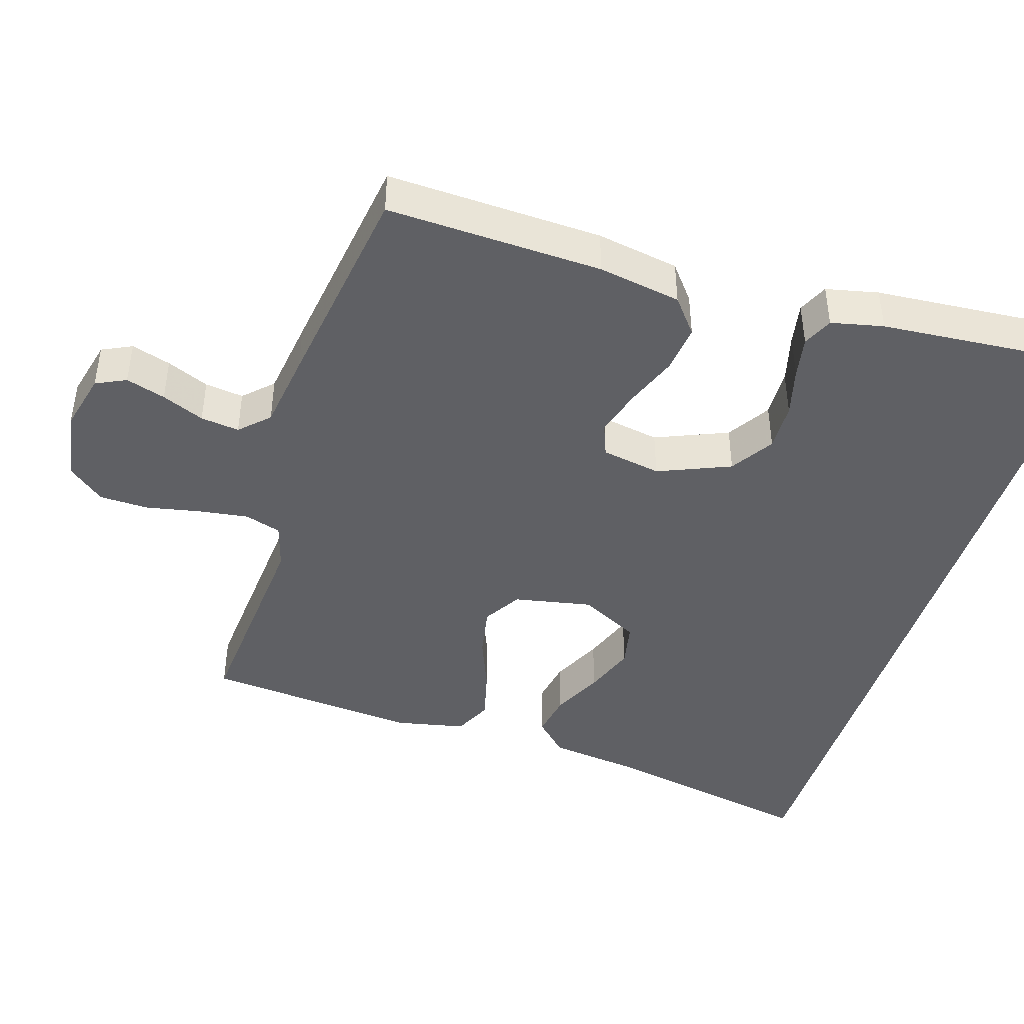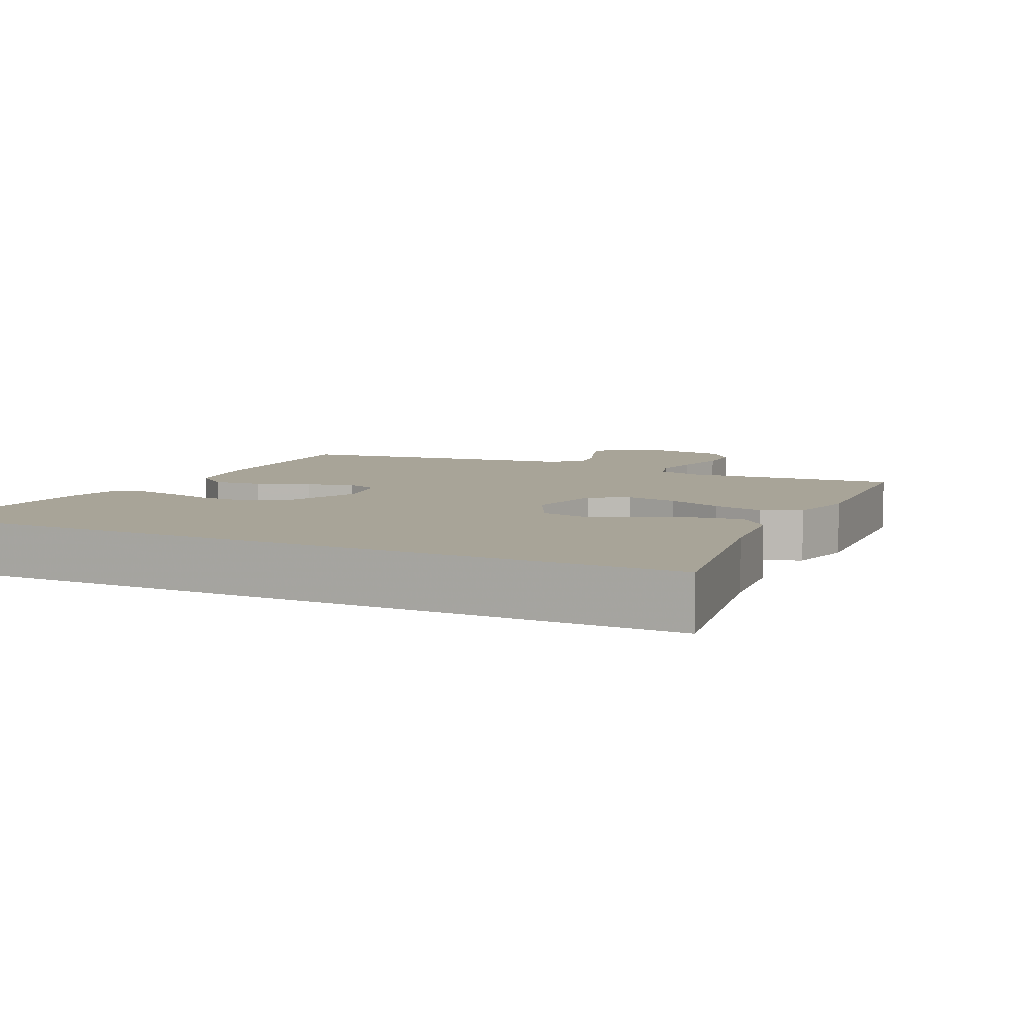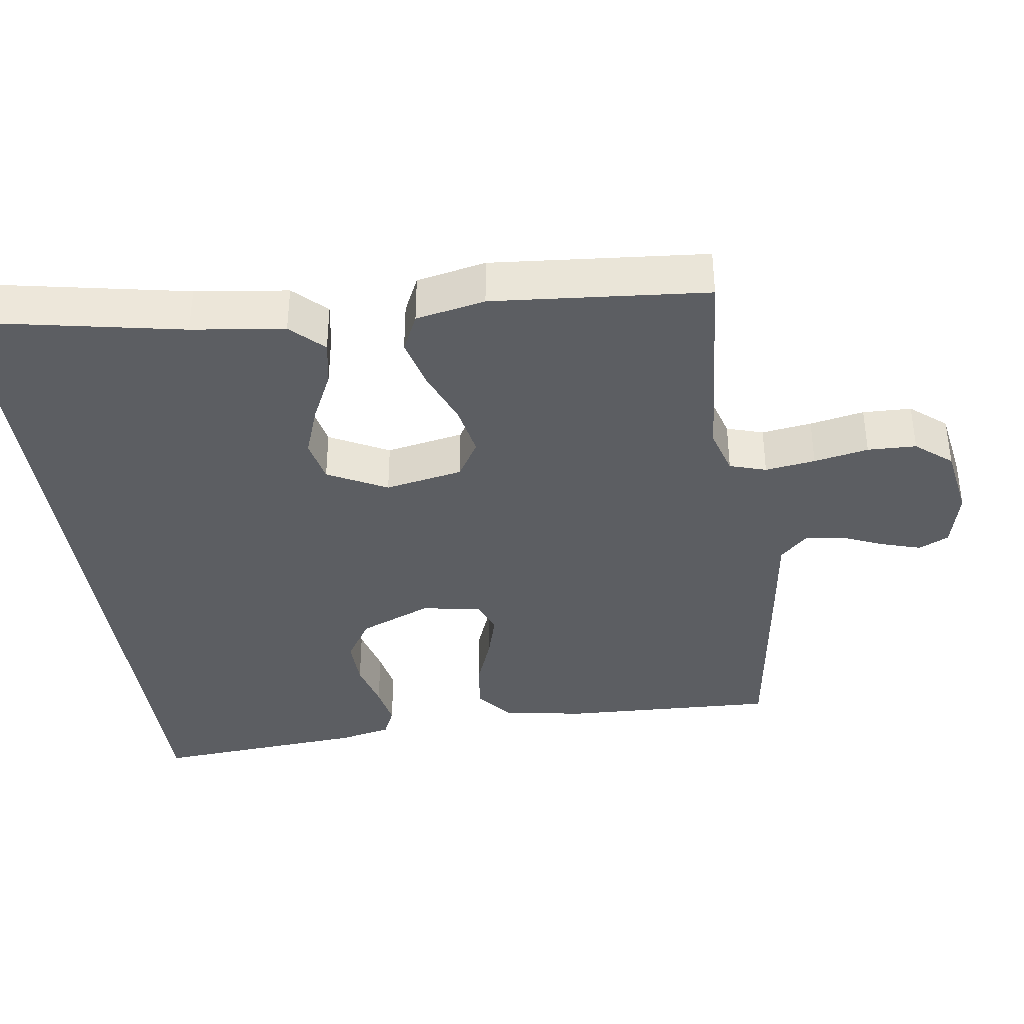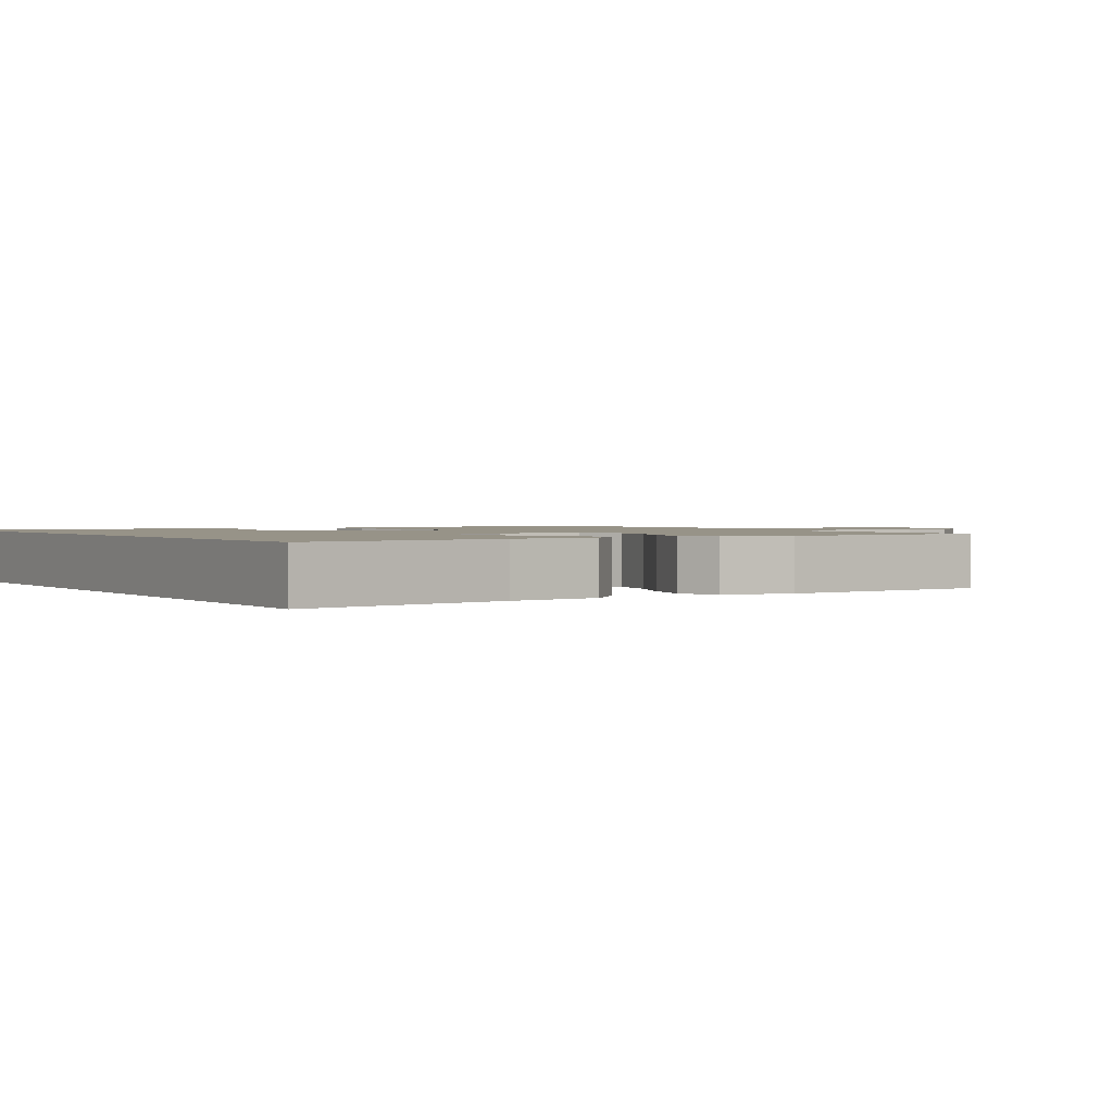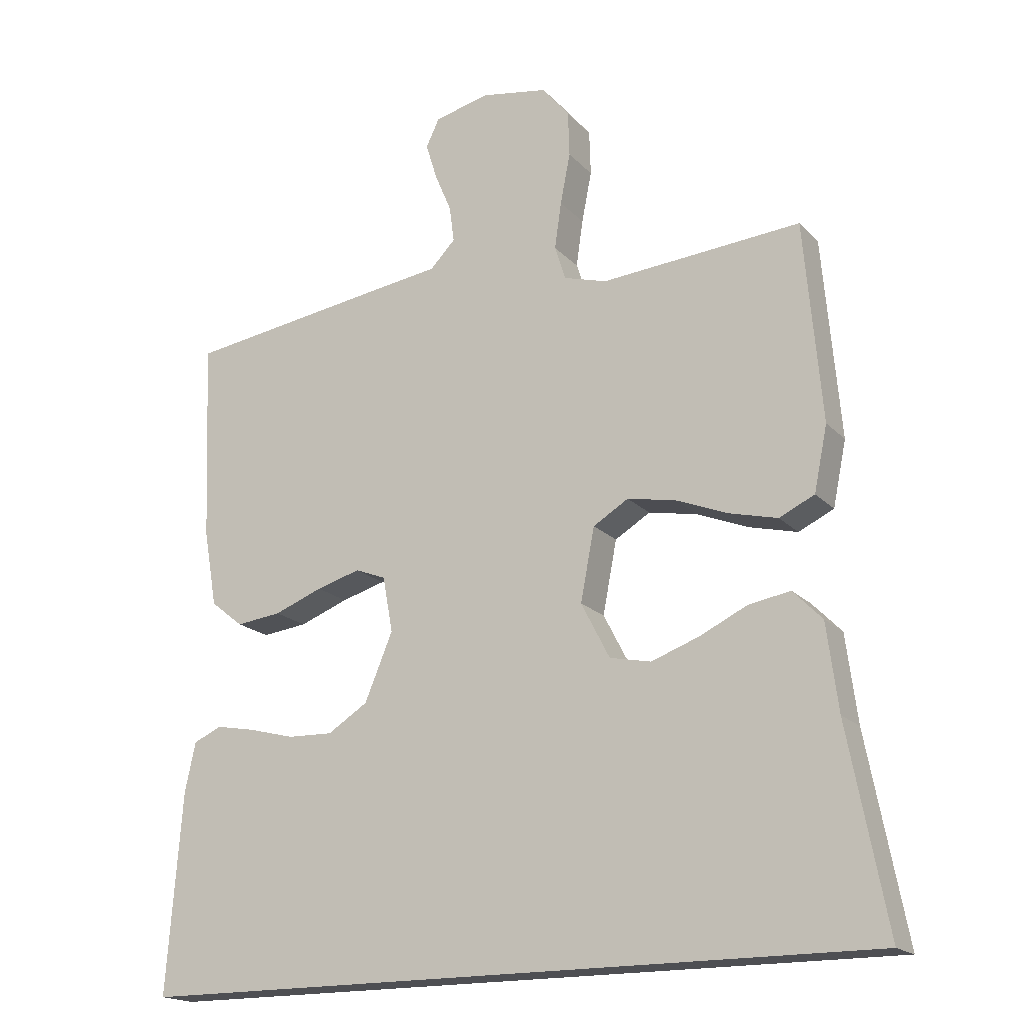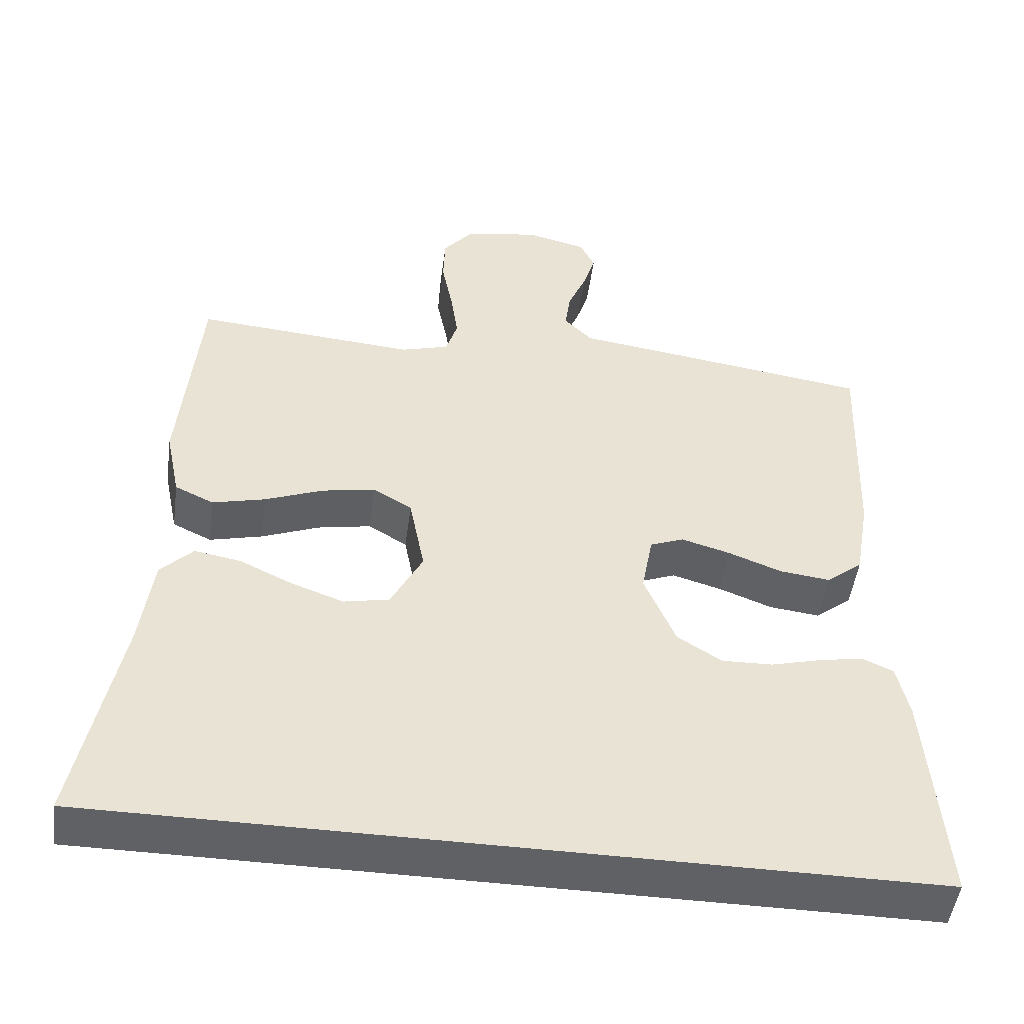
<metadata>
{"format":"obj","ext":"obj","renderer":"f3d","projection":"perspective","resolution":1024,"background":"white","views":[{"elev":-43.6,"azim":72.7,"up":"+Y"},{"elev":7.0,"azim":-153.7,"up":"+Y"},{"elev":-37.7,"azim":-81.8,"up":"+Y"},{"elev":1.4,"azim":-121.1,"up":"+Y"},{"elev":-18.2,"azim":-151.4,"up":"+Z"},{"elev":-49.1,"azim":-7.7,"up":"+Z"}]}
</metadata>
<code>
v -0.586 0.07 -0.5
v -0.528 0.07 -0.2
v -0.511 0.07 -0.07
v -0.467 0.07 -0.025
v -0.404 0.07 -0.036
v -0.333 0.07 -0.07
v -0.261 0.07 -0.096
v -0.199 0.07 -0.083
v -0.156 0.07 0
v -0.177 0.07 0.109
v -0.23 0.07 0.141
v -0.303 0.07 0.127
v -0.381 0.07 0.096
v -0.453 0.07 0.078
v -0.506 0.07 0.103
v -0.526 0.07 0.2
v -0.5 0.07 0.5
v -0.2 0.07 0.476
v -0.135 0.07 0.495
v -0.119 0.07 0.546
v -0.129 0.07 0.616
v -0.144 0.07 0.692
v -0.142 0.07 0.76
v -0.101 0.07 0.81
v 0 0.07 0.827
v 0.082 0.07 0.807
v 0.102 0.07 0.765
v 0.085 0.07 0.71
v 0.06 0.07 0.651
v 0.053 0.07 0.597
v 0.091 0.07 0.558
v 0.2 0.07 0.543
v 0.5 0.07 0.5
v 0.488 0.07 0.2
v 0.468 0.07 0.085
v 0.419 0.07 0.046
v 0.351 0.07 0.054
v 0.278 0.07 0.082
v 0.212 0.07 0.101
v 0.166 0.07 0.083
v 0.151 0.07 0
v 0.193 0.07 -0.101
v 0.253 0.07 -0.139
v 0.321 0.07 -0.137
v 0.39 0.07 -0.119
v 0.449 0.07 -0.108
v 0.491 0.07 -0.127
v 0.507 0.07 -0.2
v 0.53 0.07 -0.5
v -0.586 0 -0.5
v -0.528 0 -0.2
v -0.511 0 -0.07
v -0.467 0 -0.025
v -0.404 0 -0.036
v -0.333 0 -0.07
v -0.261 0 -0.096
v -0.199 0 -0.083
v -0.156 0 0
v -0.177 0 0.109
v -0.23 0 0.141
v -0.303 0 0.127
v -0.381 0 0.096
v -0.453 0 0.078
v -0.506 0 0.103
v -0.526 0 0.2
v -0.5 0 0.5
v -0.2 0 0.476
v -0.135 0 0.495
v -0.119 0 0.546
v -0.129 0 0.616
v -0.144 0 0.692
v -0.142 0 0.76
v -0.101 0 0.81
v 0 0 0.827
v 0.082 0 0.807
v 0.102 0 0.765
v 0.085 0 0.71
v 0.06 0 0.651
v 0.053 0 0.597
v 0.091 0 0.558
v 0.2 0 0.543
v 0.5 0 0.5
v 0.488 0 0.2
v 0.468 0 0.085
v 0.419 0 0.046
v 0.351 0 0.054
v 0.278 0 0.082
v 0.212 0 0.101
v 0.166 0 0.083
v 0.151 0 0
v 0.193 0 -0.101
v 0.253 0 -0.139
v 0.321 0 -0.137
v 0.39 0 -0.119
v 0.449 0 -0.108
v 0.491 0 -0.127
v 0.507 0 -0.2
v 0.53 0 -0.5
f 48 49 1 2
f 44 45 46 47
f 44 47 48 2
f 35 36 37 38
f 35 38 39
f 34 35 39
f 31 32 33 34
f 31 34 39
f 30 31 39 40
f 26 27 28 29
f 24 25 26 29
f 24 29 30
f 21 22 23 24
f 20 21 24 30
f 19 20 30 40
f 15 16 17 18
f 12 13 14 15
f 11 12 15 18
f 10 11 18 19
f 3 4 5 6
f 3 6 7
f 2 3 7
f 43 44 2
f 42 43 2 7
f 10 19 40 41
f 9 10 41 42
f 8 9 42
f 7 8 42
f 51 50 98 97
f 96 95 94 93
f 51 97 96 93
f 87 86 85 84
f 88 87 84
f 88 84 83
f 83 82 81 80
f 88 83 80
f 89 88 80 79
f 78 77 76 75
f 78 75 74 73
f 79 78 73
f 73 72 71 70
f 79 73 70 69
f 89 79 69 68
f 67 66 65 64
f 64 63 62 61
f 67 64 61 60
f 68 67 60 59
f 55 54 53 52
f 56 55 52
f 56 52 51
f 51 93 92
f 56 51 92 91
f 90 89 68 59
f 91 90 59 58
f 91 58 57
f 91 57 56
f 1 50 51 2
f 2 51 52 3
f 3 52 53 4
f 4 53 54 5
f 5 54 55 6
f 6 55 56 7
f 7 56 57 8
f 8 57 58 9
f 9 58 59 10
f 10 59 60 11
f 11 60 61 12
f 12 61 62 13
f 13 62 63 14
f 14 63 64 15
f 15 64 65 16
f 16 65 66 17
f 17 66 67 18
f 18 67 68 19
f 19 68 69 20
f 20 69 70 21
f 21 70 71 22
f 22 71 72 23
f 23 72 73 24
f 24 73 74 25
f 25 74 75 26
f 26 75 76 27
f 27 76 77 28
f 28 77 78 29
f 29 78 79 30
f 30 79 80 31
f 31 80 81 32
f 32 81 82 33
f 33 82 83 34
f 34 83 84 35
f 35 84 85 36
f 36 85 86 37
f 37 86 87 38
f 38 87 88 39
f 39 88 89 40
f 40 89 90 41
f 41 90 91 42
f 42 91 92 43
f 43 92 93 44
f 44 93 94 45
f 45 94 95 46
f 46 95 96 47
f 47 96 97 48
f 48 97 98 49
f 49 98 50 1

</code>
